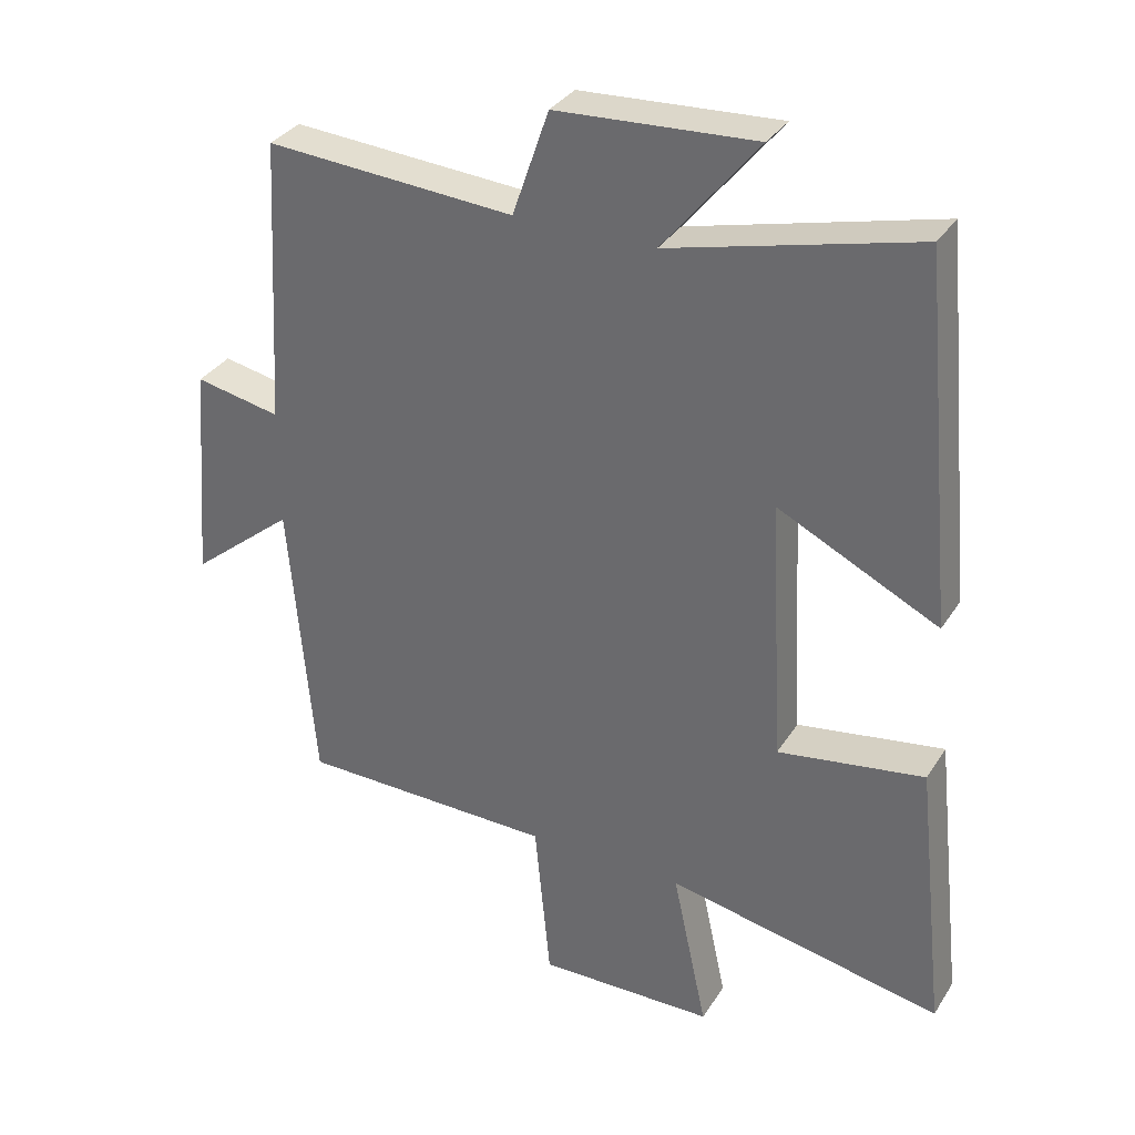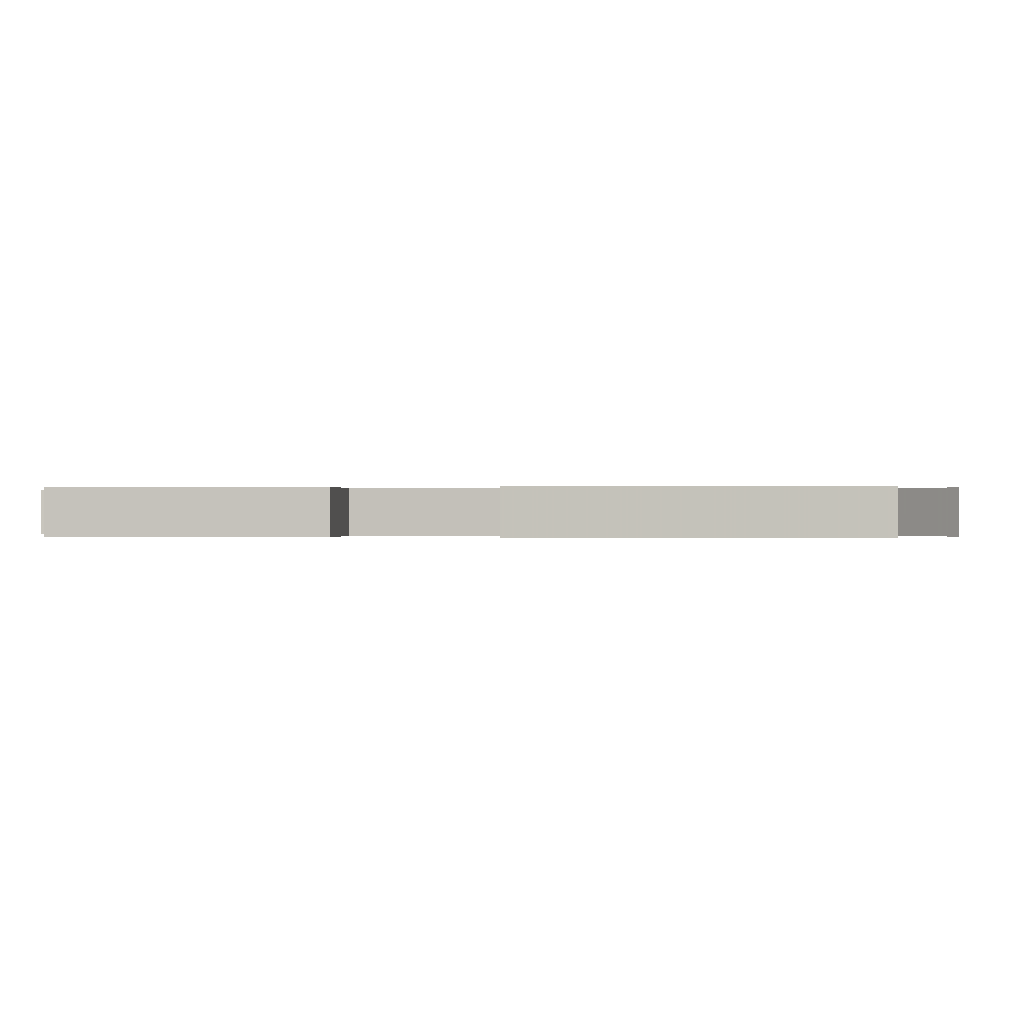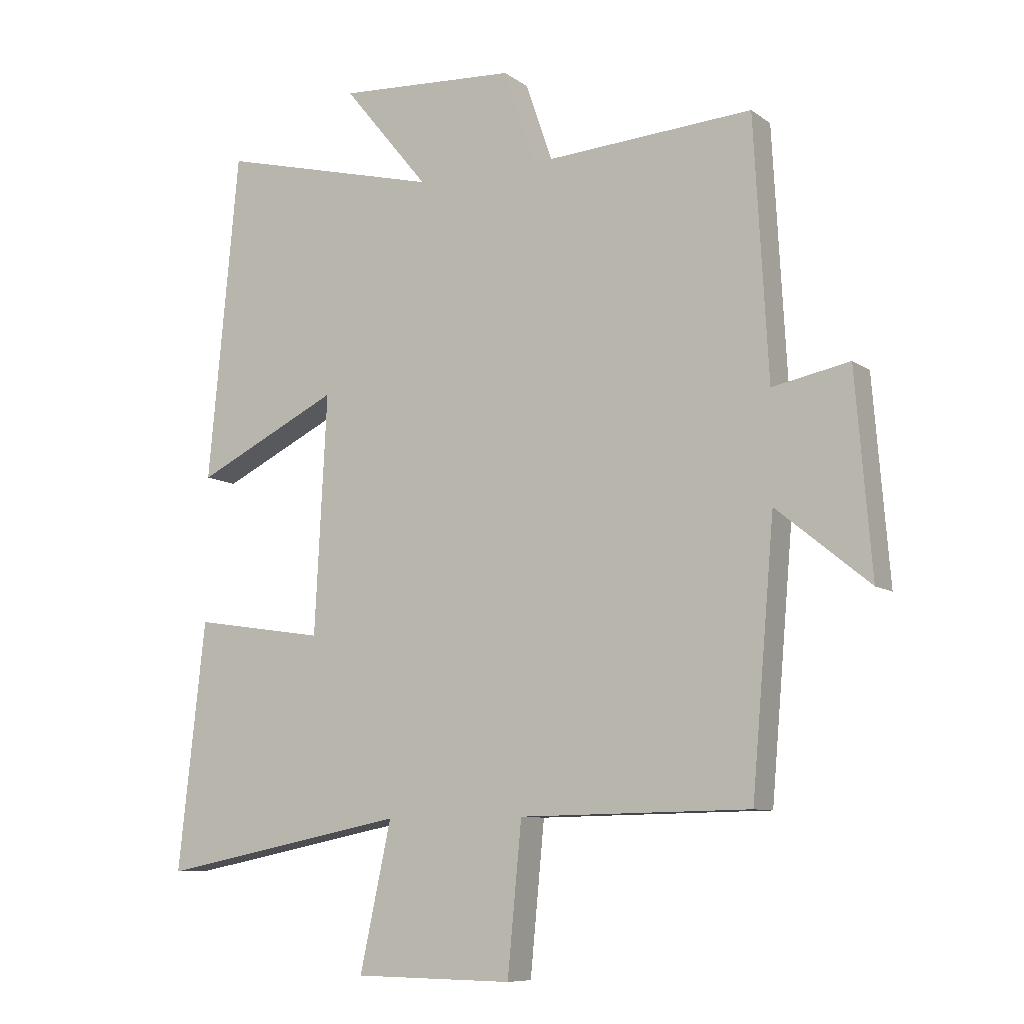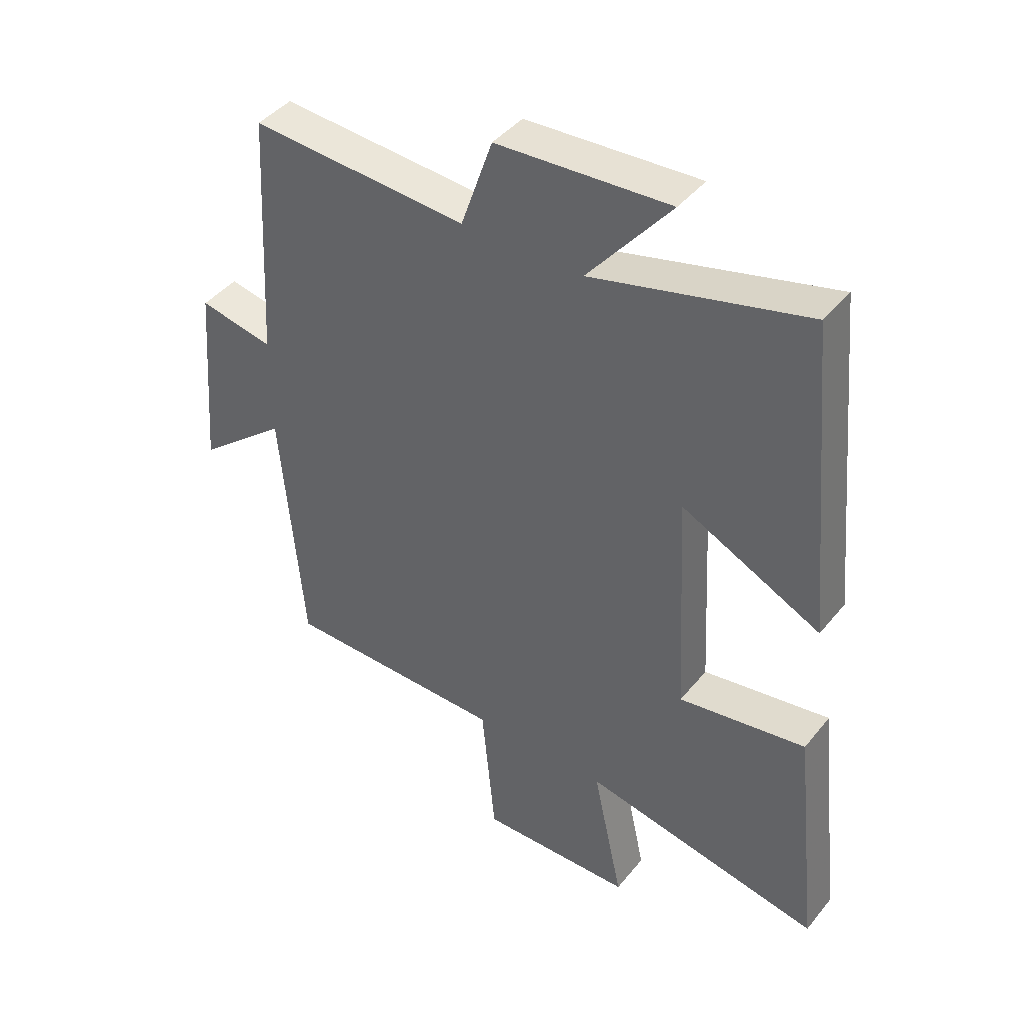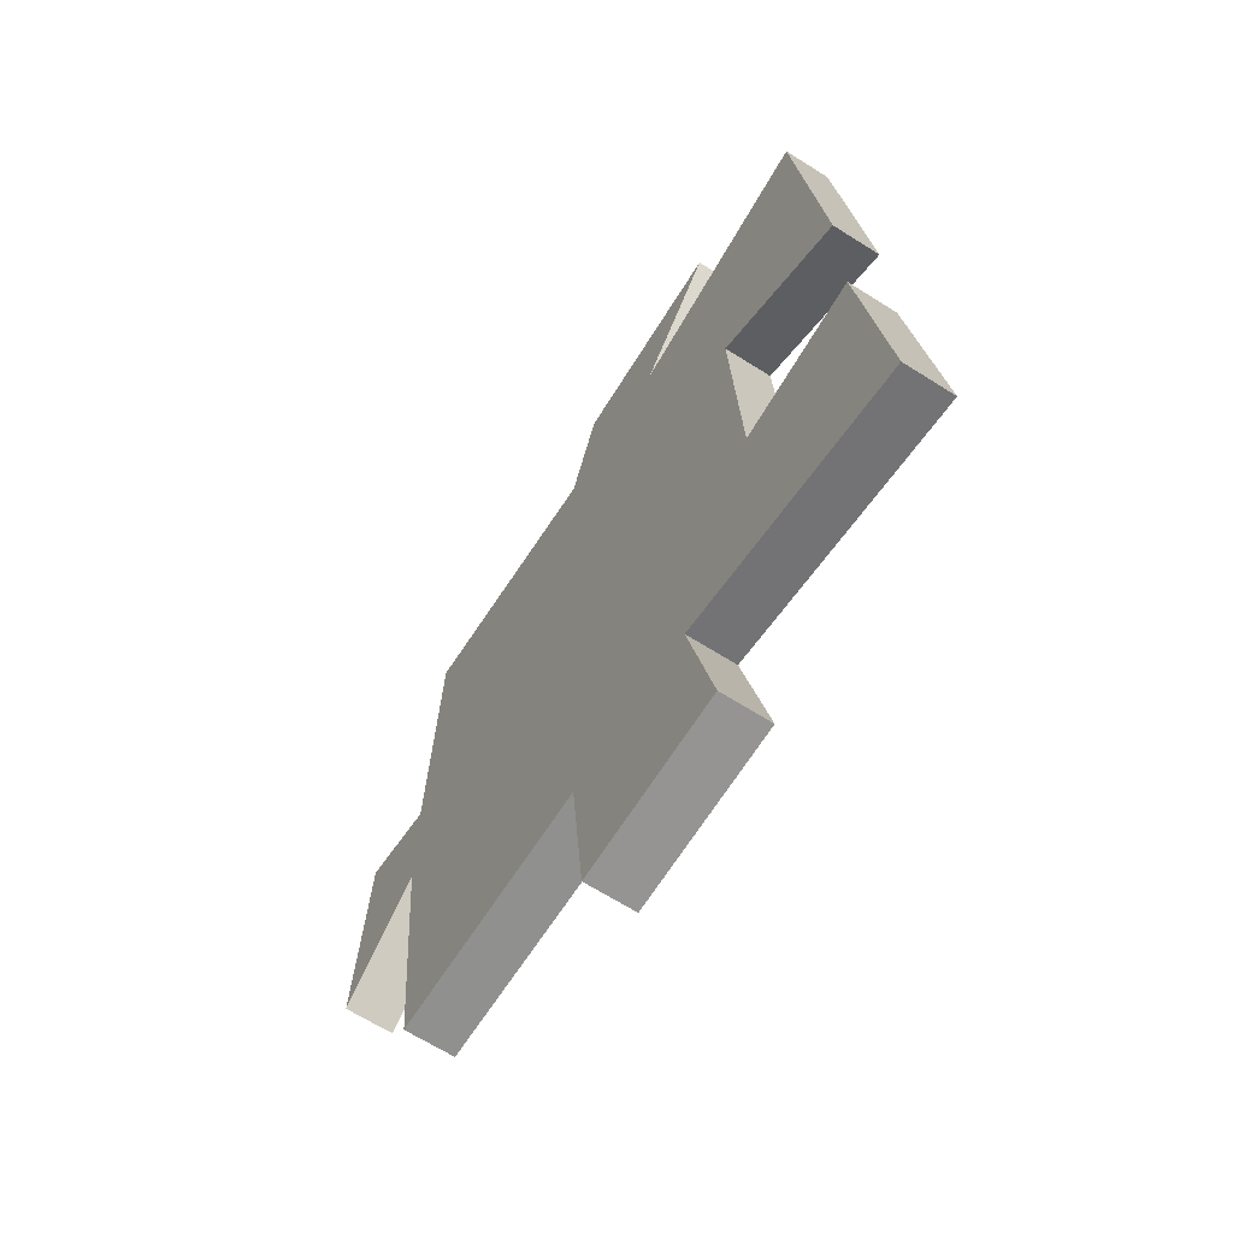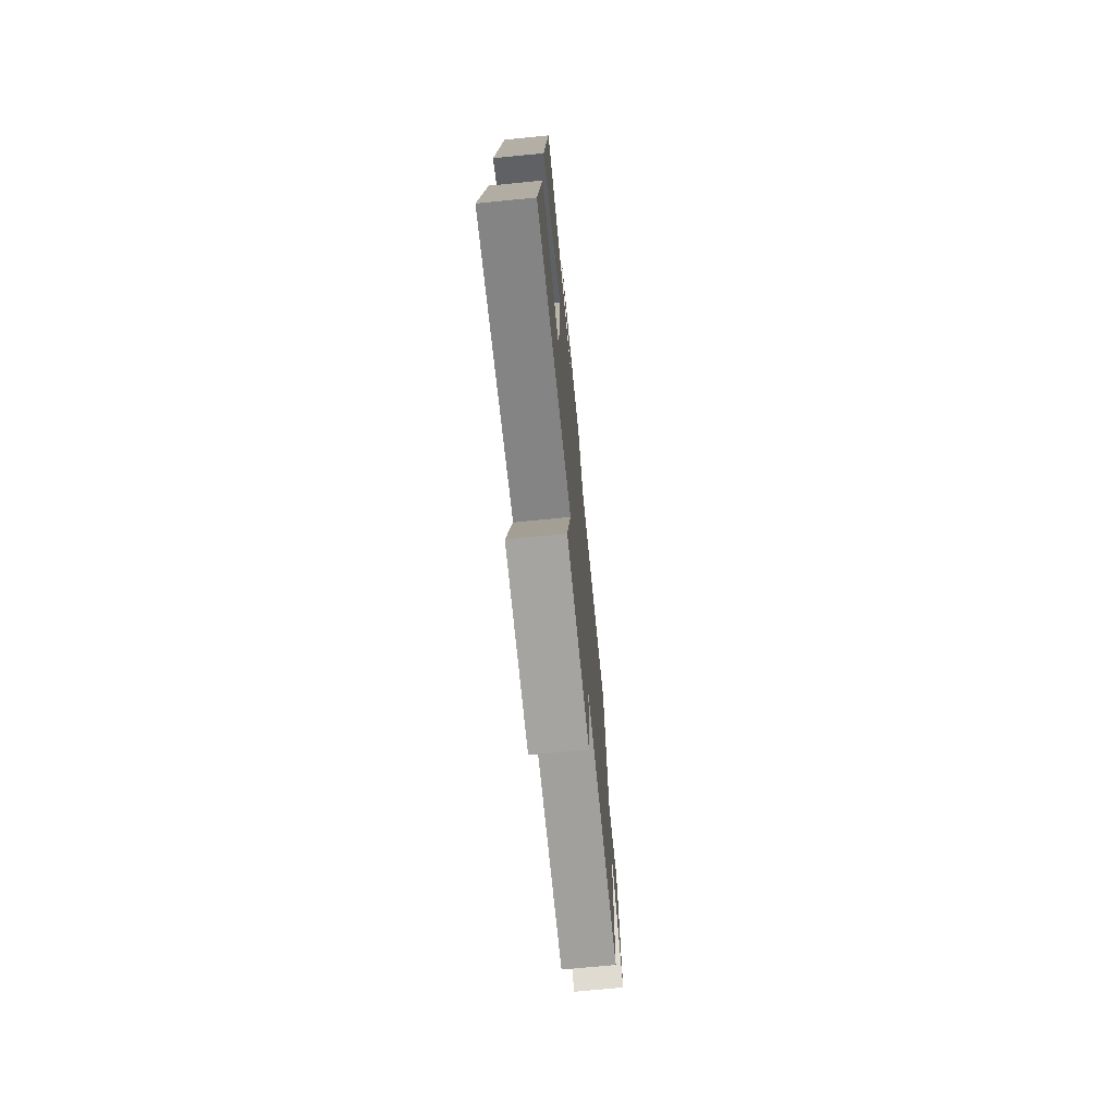
<metadata>
{"format":"obj","ext":"obj","renderer":"f3d","projection":"perspective","resolution":1024,"background":"white","views":[{"elev":33.1,"azim":-152.4,"up":"+Z"},{"elev":-0.0,"azim":-78.6,"up":"+Y"},{"elev":-8.8,"azim":29.5,"up":"+Z"},{"elev":42.8,"azim":-144.3,"up":"+Z"},{"elev":-66.3,"azim":-122.4,"up":"+Z"},{"elev":-72.6,"azim":-84.4,"up":"+Z"}]}
</metadata>
<code>
v 0.463 0.07 -0.494
v 0.089 0.07 -0.5
v 0.066 0.07 -0.741
v -0.192 0.07 -0.737
v -0.141 0.07 -0.5
v -0.544 0.07 -0.58
v -0.5 0.07 -0.179
v -0.286 0.07 -0.212
v -0.266 0.07 0.174
v -0.5 0.07 0.059
v -0.45 0.07 0.59
v -0.09 0.07 0.5
v -0.229 0.07 0.67
v 0.061 0.07 0.654
v 0.114 0.07 0.5
v 0.477 0.07 0.525
v 0.5 0.07 0.107
v 0.625 0.07 0.132
v 0.651 0.07 -0.19
v 0.5 0.07 -0.067
v 0.463 0 -0.494
v 0.089 0 -0.5
v 0.066 0 -0.741
v -0.192 0 -0.737
v -0.141 0 -0.5
v -0.544 0 -0.58
v -0.5 0 -0.179
v -0.286 0 -0.212
v -0.266 0 0.174
v -0.5 0 0.059
v -0.45 0 0.59
v -0.09 0 0.5
v -0.229 0 0.67
v 0.061 0 0.654
v 0.114 0 0.5
v 0.477 0 0.525
v 0.5 0 0.107
v 0.625 0 0.132
v 0.651 0 -0.19
v 0.5 0 -0.067
f 17 18 19 20
f 20 1 2
f 17 20 2
f 16 17 2
f 15 16 2
f 12 13 14 15
f 12 15 2 3
f 9 10 11 12
f 8 9 12 3
f 5 6 7 8
f 5 8 3
f 3 4 5
f 40 39 38 37
f 22 21 40
f 22 40 37
f 22 37 36
f 22 36 35
f 35 34 33 32
f 23 22 35 32
f 32 31 30 29
f 23 32 29 28
f 28 27 26 25
f 23 28 25
f 25 24 23
f 1 21 22 2
f 2 22 23 3
f 3 23 24 4
f 4 24 25 5
f 5 25 26 6
f 6 26 27 7
f 7 27 28 8
f 8 28 29 9
f 9 29 30 10
f 10 30 31 11
f 11 31 32 12
f 12 32 33 13
f 13 33 34 14
f 14 34 35 15
f 15 35 36 16
f 16 36 37 17
f 17 37 38 18
f 18 38 39 19
f 19 39 40 20
f 20 40 21 1

</code>
